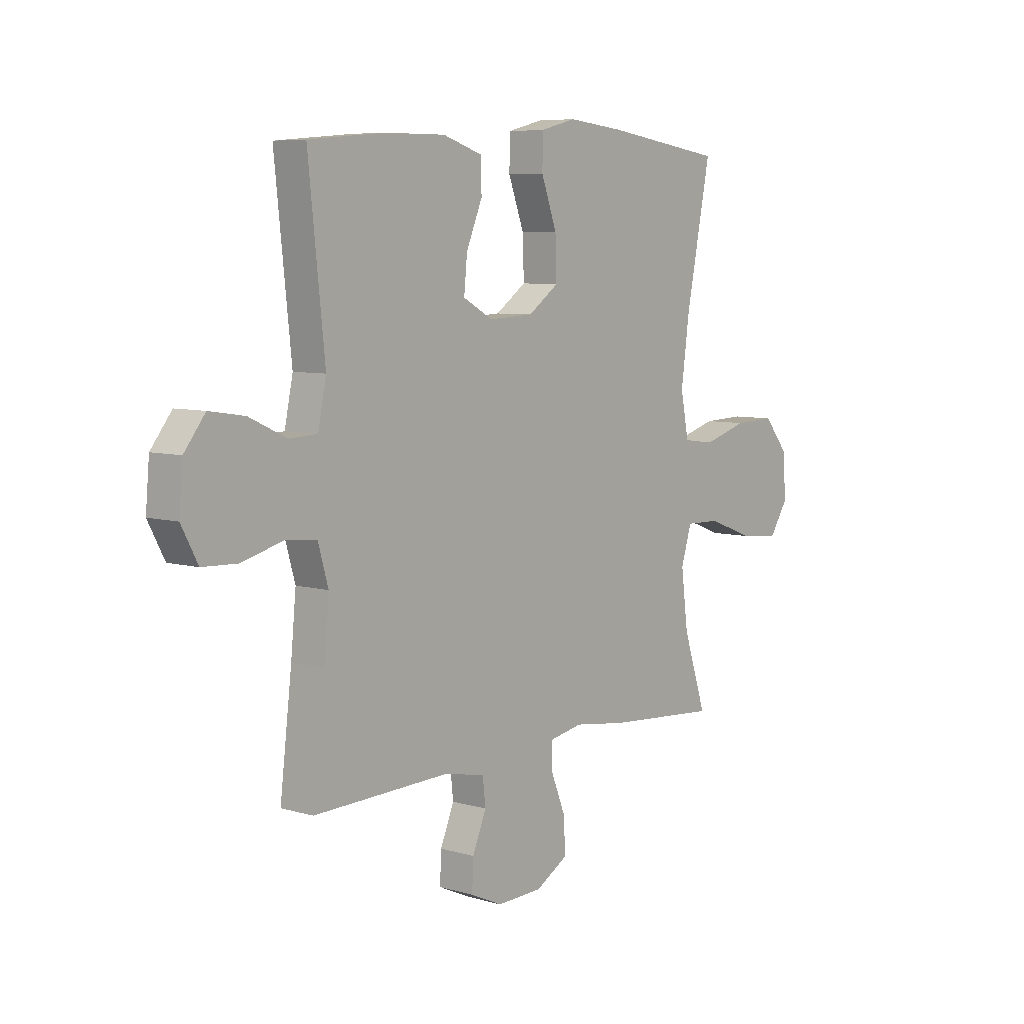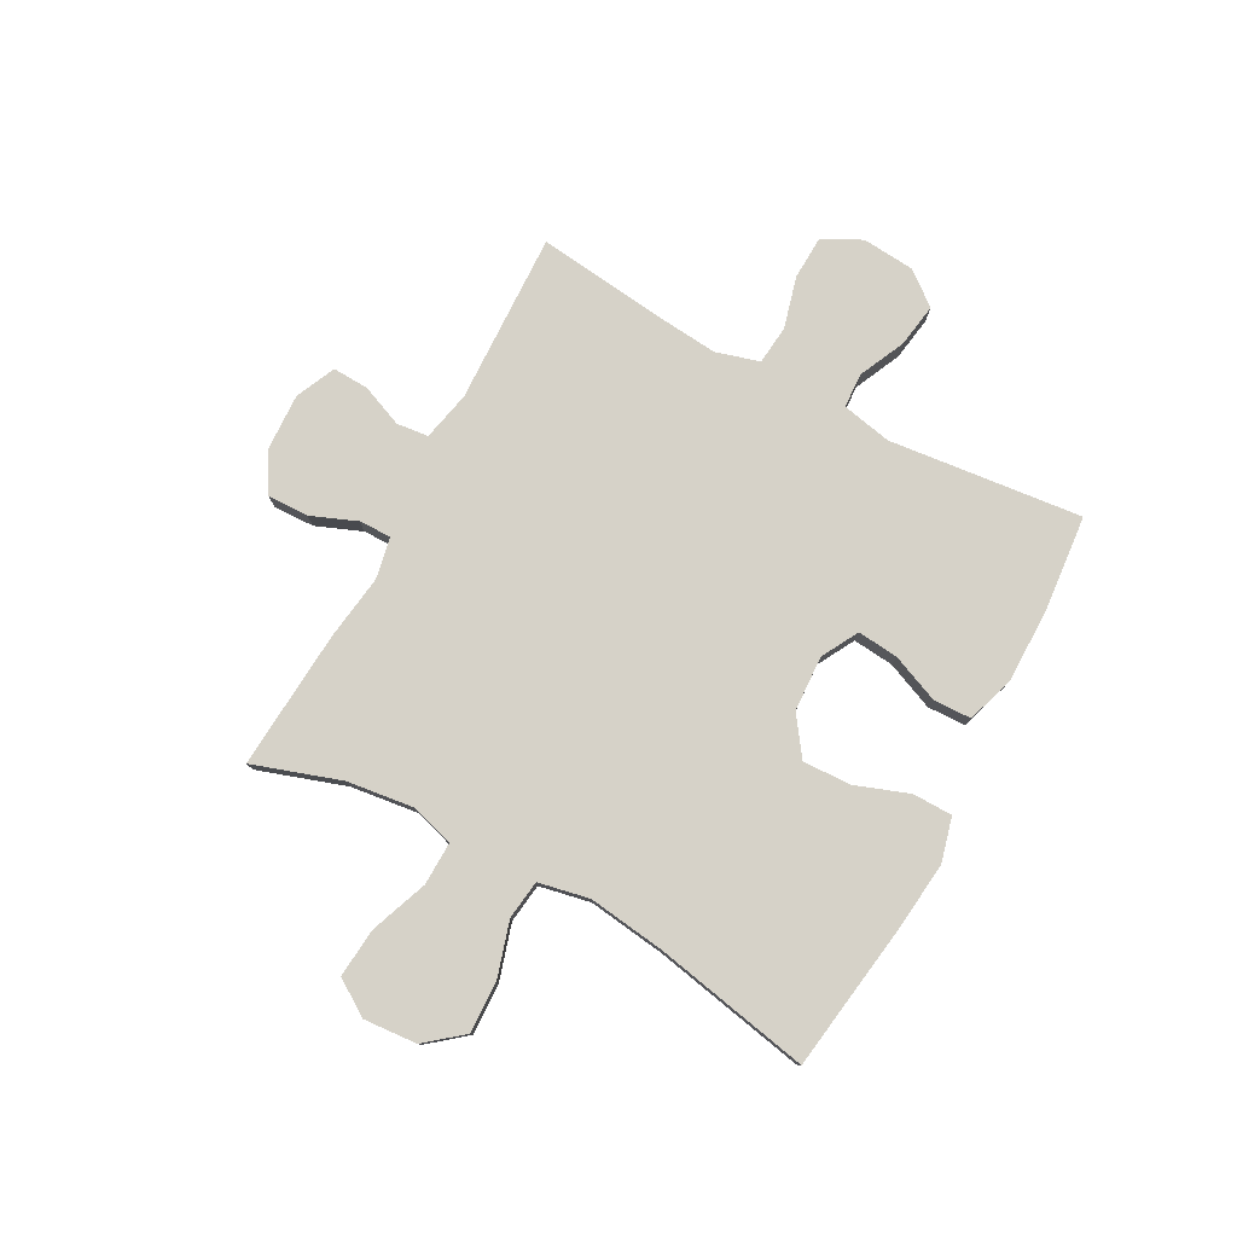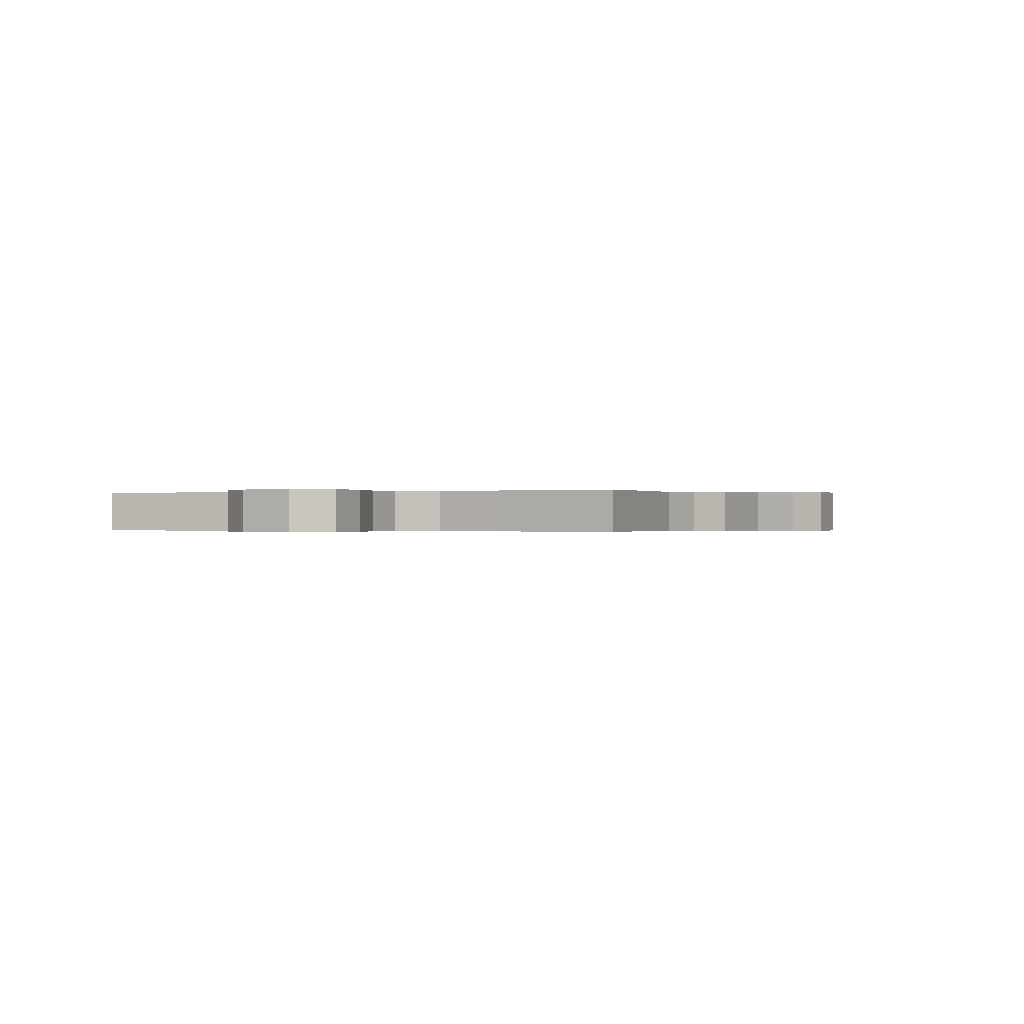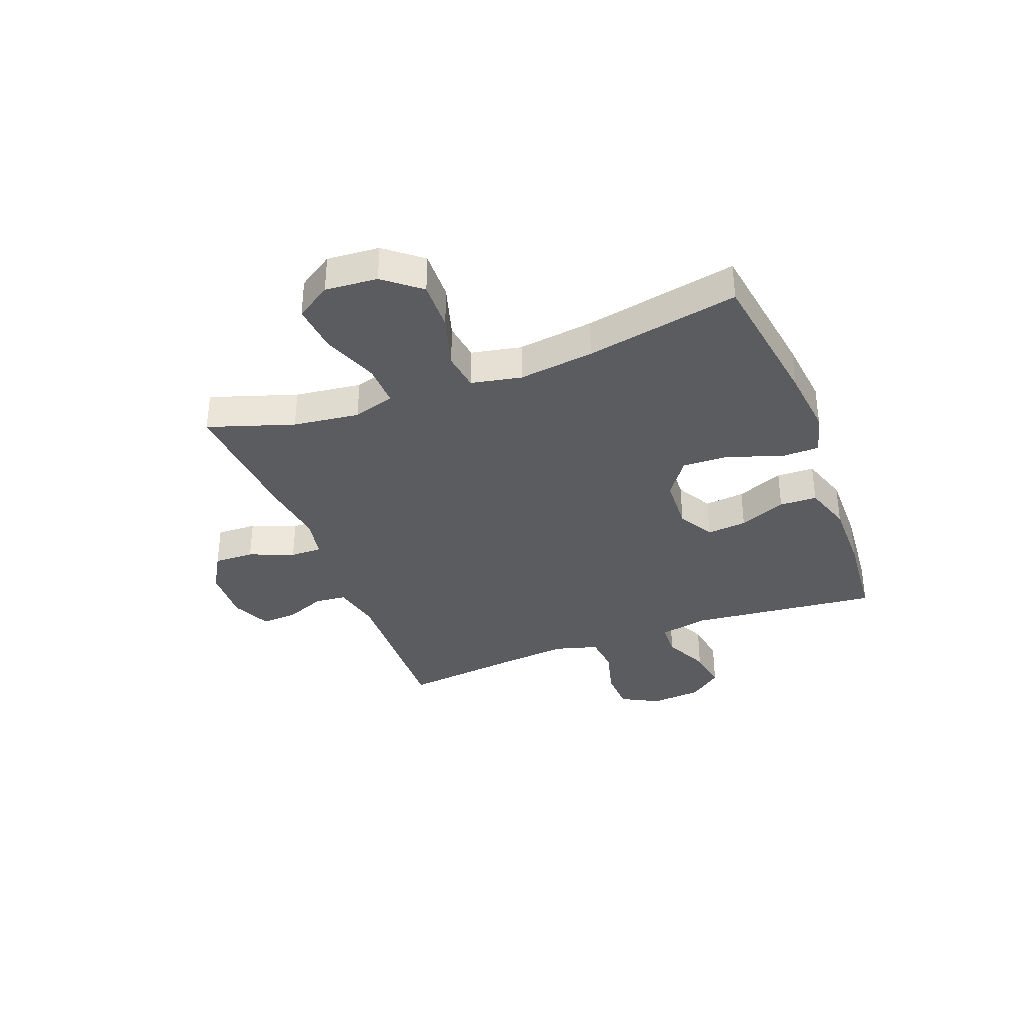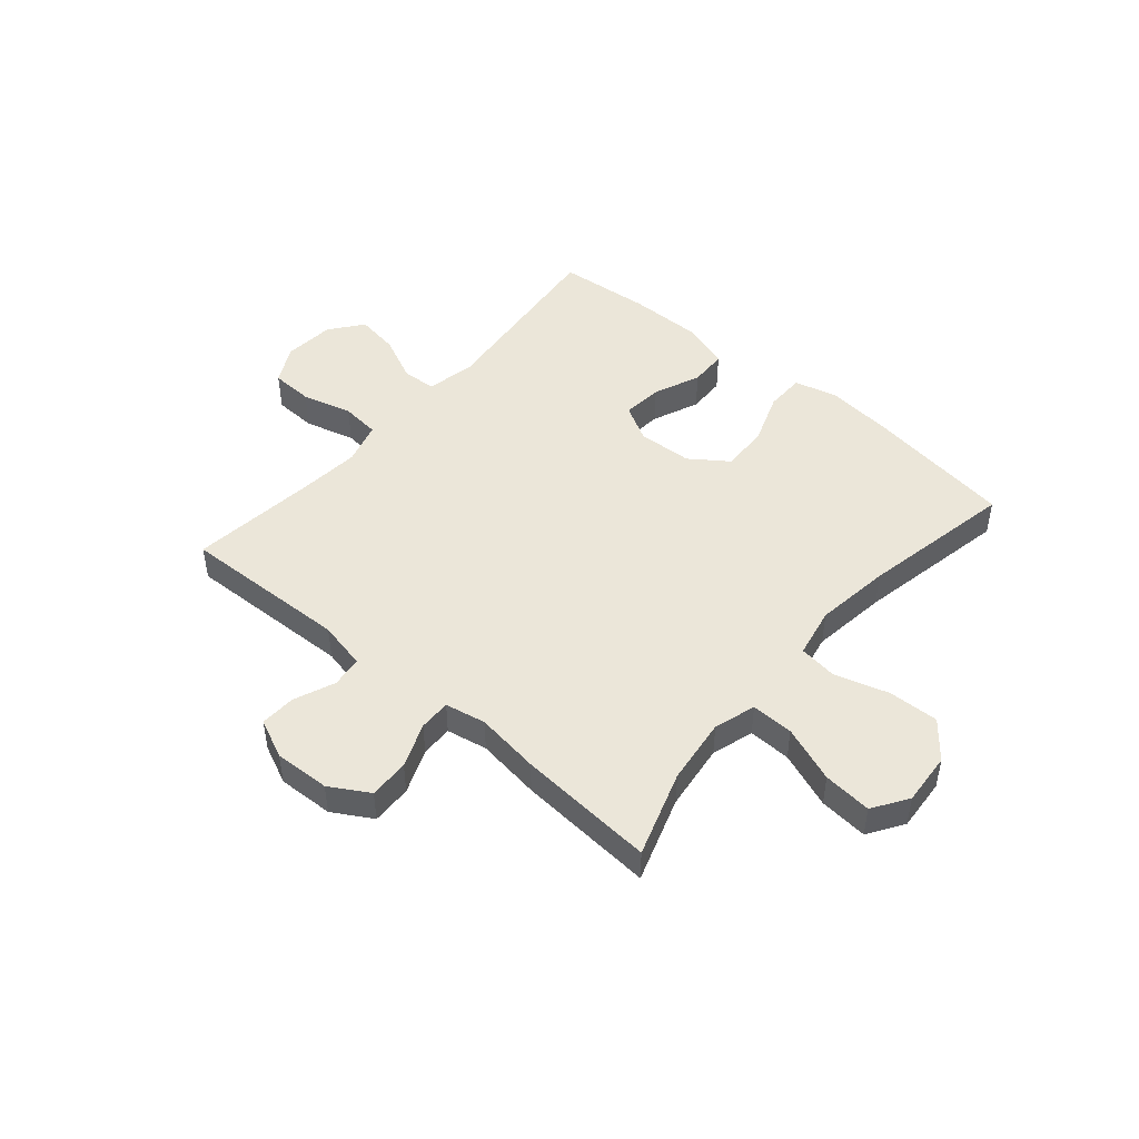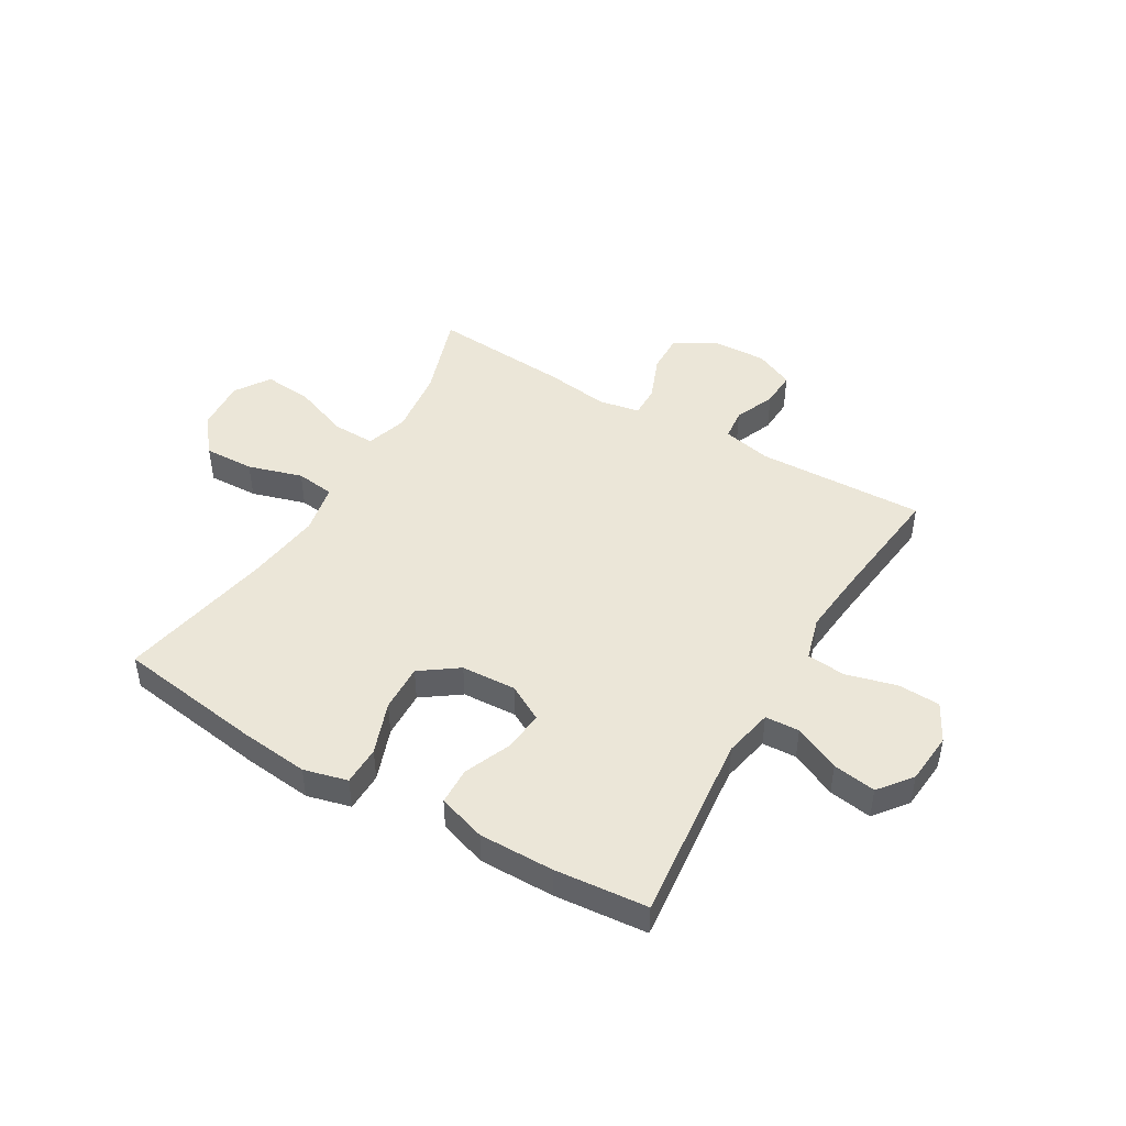
<metadata>
{"format":"obj","ext":"obj","renderer":"f3d","projection":"perspective","resolution":1024,"background":"white","views":[{"elev":6.9,"azim":130.1,"up":"+Z"},{"elev":78.4,"azim":-61.7,"up":"+Y"},{"elev":-0.2,"azim":114.1,"up":"+Y"},{"elev":-35.3,"azim":-69.1,"up":"+Y"},{"elev":47.5,"azim":-139.5,"up":"+Y"},{"elev":46.4,"azim":30.4,"up":"+Y"}]}
</metadata>
<code>
v -0.5 0.07 -0.5
v -0.449 0.07 -0.346
v -0.434 0.07 -0.227
v -0.457 0.07 -0.152
v -0.533 0.07 -0.154
v -0.634 0.07 -0.192
v -0.721 0.07 -0.2
v -0.762 0.07 -0.137
v -0.755 0.07 -0.043
v -0.702 0.07 0.022
v -0.612 0.07 0.019
v -0.515 0.07 -0.01
v -0.446 0.07 -0.001
v -0.428 0.07 0.089
v -0.446 0.07 0.225
v -0.5 0.07 0.5
v -0.239 0.07 0.538
v -0.117 0.07 0.551
v -0.039 0.07 0.531
v -0.038 0.07 0.461
v -0.072 0.07 0.367
v -0.075 0.07 0.282
v -0.008 0.07 0.234
v 0.09 0.07 0.229
v 0.155 0.07 0.265
v 0.148 0.07 0.337
v 0.113 0.07 0.421
v 0.115 0.07 0.488
v 0.201 0.07 0.516
v 0.334 0.07 0.515
v 0.5 0.07 0.5
v 0.464 0.07 0.16
v 0.482 0.07 0.072
v 0.543 0.07 0.069
v 0.625 0.07 0.107
v 0.702 0.07 0.119
v 0.748 0.07 0.06
v 0.756 0.07 -0.032
v 0.72 0.07 -0.1
v 0.644 0.07 -0.103
v 0.554 0.07 -0.079
v 0.485 0.07 -0.086
v 0.463 0.07 -0.163
v 0.474 0.07 -0.279
v 0.5 0.07 -0.5
v 0.199 0.07 -0.49
v 0.112 0.07 -0.509
v 0.106 0.07 -0.565
v 0.136 0.07 -0.638
v 0.139 0.07 -0.702
v 0.069 0.07 -0.734
v -0.031 0.07 -0.73
v -0.101 0.07 -0.689
v -0.099 0.07 -0.617
v -0.067 0.07 -0.537
v -0.066 0.07 -0.48
v -0.139 0.07 -0.466
v -0.254 0.07 -0.482
v -0.5 0 -0.5
v -0.449 0 -0.346
v -0.434 0 -0.227
v -0.457 0 -0.152
v -0.533 0 -0.154
v -0.634 0 -0.192
v -0.721 0 -0.2
v -0.762 0 -0.137
v -0.755 0 -0.043
v -0.702 0 0.022
v -0.612 0 0.019
v -0.515 0 -0.01
v -0.446 0 -0.001
v -0.428 0 0.089
v -0.446 0 0.225
v -0.5 0 0.5
v -0.239 0 0.538
v -0.117 0 0.551
v -0.039 0 0.531
v -0.038 0 0.461
v -0.072 0 0.367
v -0.075 0 0.282
v -0.008 0 0.234
v 0.09 0 0.229
v 0.155 0 0.265
v 0.148 0 0.337
v 0.113 0 0.421
v 0.115 0 0.488
v 0.201 0 0.516
v 0.334 0 0.515
v 0.5 0 0.5
v 0.464 0 0.16
v 0.482 0 0.072
v 0.543 0 0.069
v 0.625 0 0.107
v 0.702 0 0.119
v 0.748 0 0.06
v 0.756 0 -0.032
v 0.72 0 -0.1
v 0.644 0 -0.103
v 0.554 0 -0.079
v 0.485 0 -0.086
v 0.463 0 -0.163
v 0.474 0 -0.279
v 0.5 0 -0.5
v 0.199 0 -0.49
v 0.112 0 -0.509
v 0.106 0 -0.565
v 0.136 0 -0.638
v 0.139 0 -0.702
v 0.069 0 -0.734
v -0.031 0 -0.73
v -0.101 0 -0.689
v -0.099 0 -0.617
v -0.067 0 -0.537
v -0.066 0 -0.48
v -0.139 0 -0.466
v -0.254 0 -0.482
f 57 58 1 2
f 56 57 2 3
f 52 53 54 55
f 52 55 56
f 51 52 56
f 48 49 50 51
f 47 48 51 56
f 46 47 56 3
f 44 45 46 3
f 38 39 40 41
f 38 41 42
f 37 38 42
f 34 35 36 37
f 34 37 42
f 33 34 42
f 32 33 42 43
f 30 31 32
f 29 30 32 43
f 26 27 28 29
f 25 26 29 43
f 18 19 20 21
f 18 21 22
f 15 16 17 18
f 14 15 18 22
f 13 14 22 23
f 9 10 11 12
f 9 12 13
f 8 9 13
f 5 6 7 8
f 4 5 8 13
f 24 25 43 44
f 13 23 24 44
f 3 4 13 44
f 60 59 116 115
f 61 60 115 114
f 113 112 111 110
f 114 113 110
f 114 110 109
f 109 108 107 106
f 114 109 106 105
f 61 114 105 104
f 61 104 103 102
f 99 98 97 96
f 100 99 96
f 100 96 95
f 95 94 93 92
f 100 95 92
f 100 92 91
f 101 100 91 90
f 90 89 88
f 101 90 88 87
f 87 86 85 84
f 101 87 84 83
f 79 78 77 76
f 80 79 76
f 76 75 74 73
f 80 76 73 72
f 81 80 72 71
f 70 69 68 67
f 71 70 67
f 71 67 66
f 66 65 64 63
f 71 66 63 62
f 102 101 83 82
f 102 82 81 71
f 102 71 62 61
f 1 59 60 2
f 2 60 61 3
f 3 61 62 4
f 4 62 63 5
f 5 63 64 6
f 6 64 65 7
f 7 65 66 8
f 8 66 67 9
f 9 67 68 10
f 10 68 69 11
f 11 69 70 12
f 12 70 71 13
f 13 71 72 14
f 14 72 73 15
f 15 73 74 16
f 16 74 75 17
f 17 75 76 18
f 18 76 77 19
f 19 77 78 20
f 20 78 79 21
f 21 79 80 22
f 22 80 81 23
f 23 81 82 24
f 24 82 83 25
f 25 83 84 26
f 26 84 85 27
f 27 85 86 28
f 28 86 87 29
f 29 87 88 30
f 30 88 89 31
f 31 89 90 32
f 32 90 91 33
f 33 91 92 34
f 34 92 93 35
f 35 93 94 36
f 36 94 95 37
f 37 95 96 38
f 38 96 97 39
f 39 97 98 40
f 40 98 99 41
f 41 99 100 42
f 42 100 101 43
f 43 101 102 44
f 44 102 103 45
f 45 103 104 46
f 46 104 105 47
f 47 105 106 48
f 48 106 107 49
f 49 107 108 50
f 50 108 109 51
f 51 109 110 52
f 52 110 111 53
f 53 111 112 54
f 54 112 113 55
f 55 113 114 56
f 56 114 115 57
f 57 115 116 58
f 58 116 59 1

</code>
